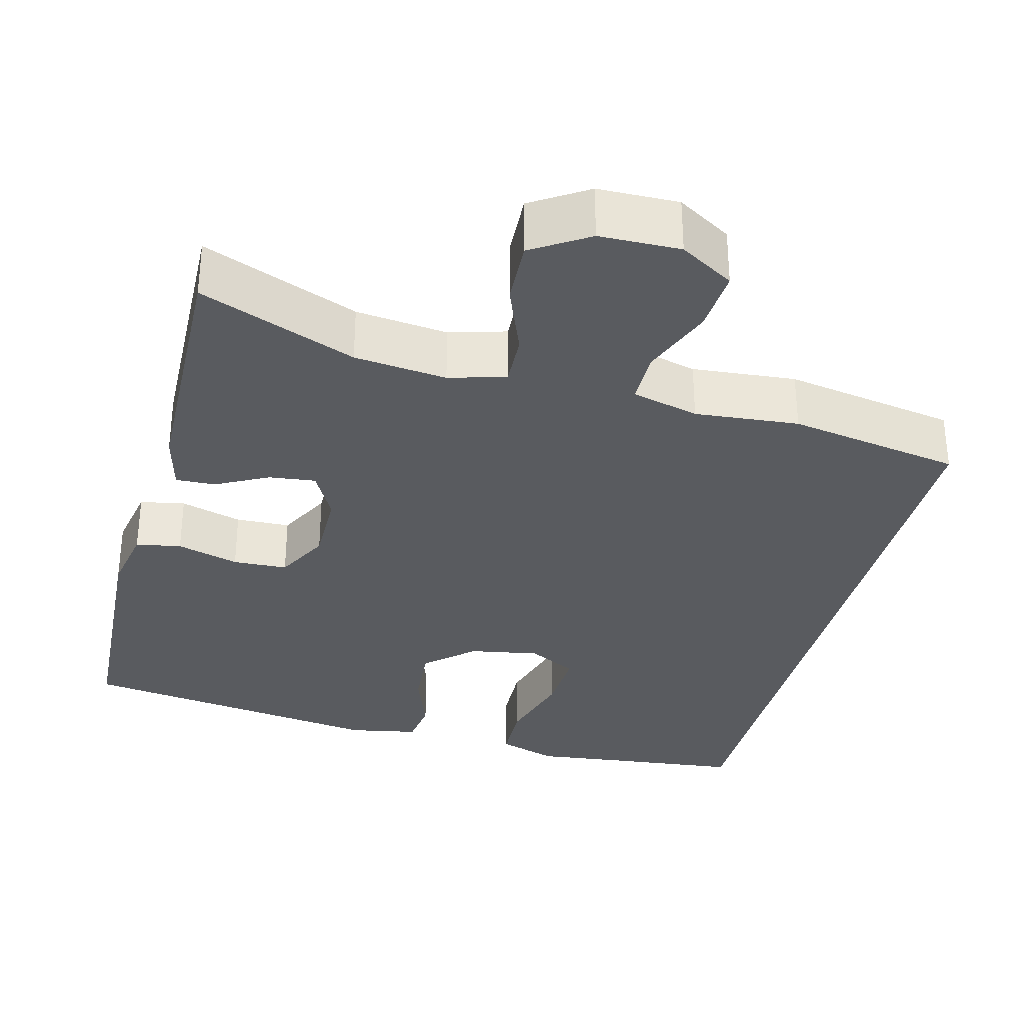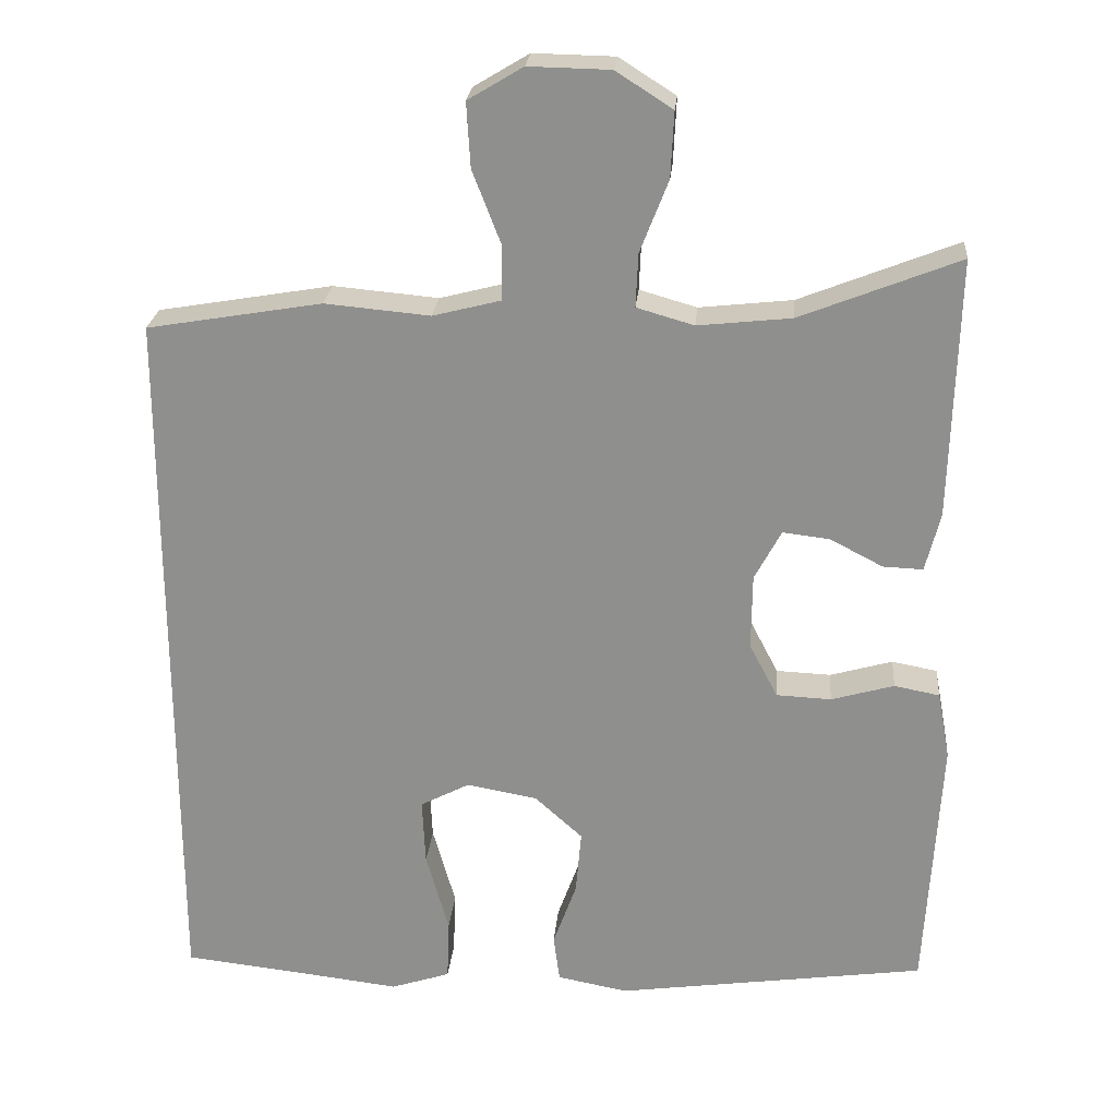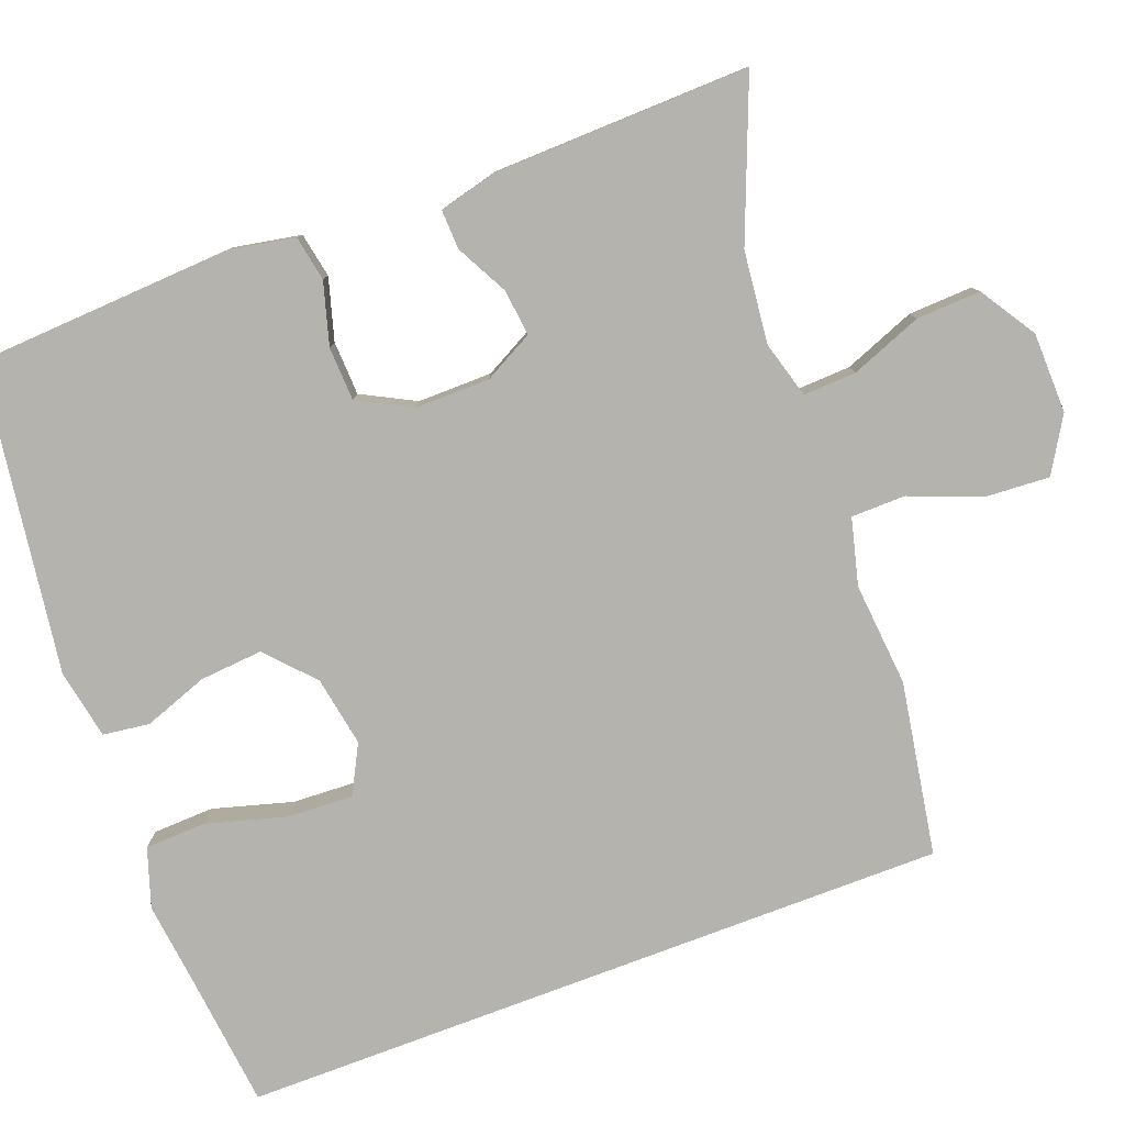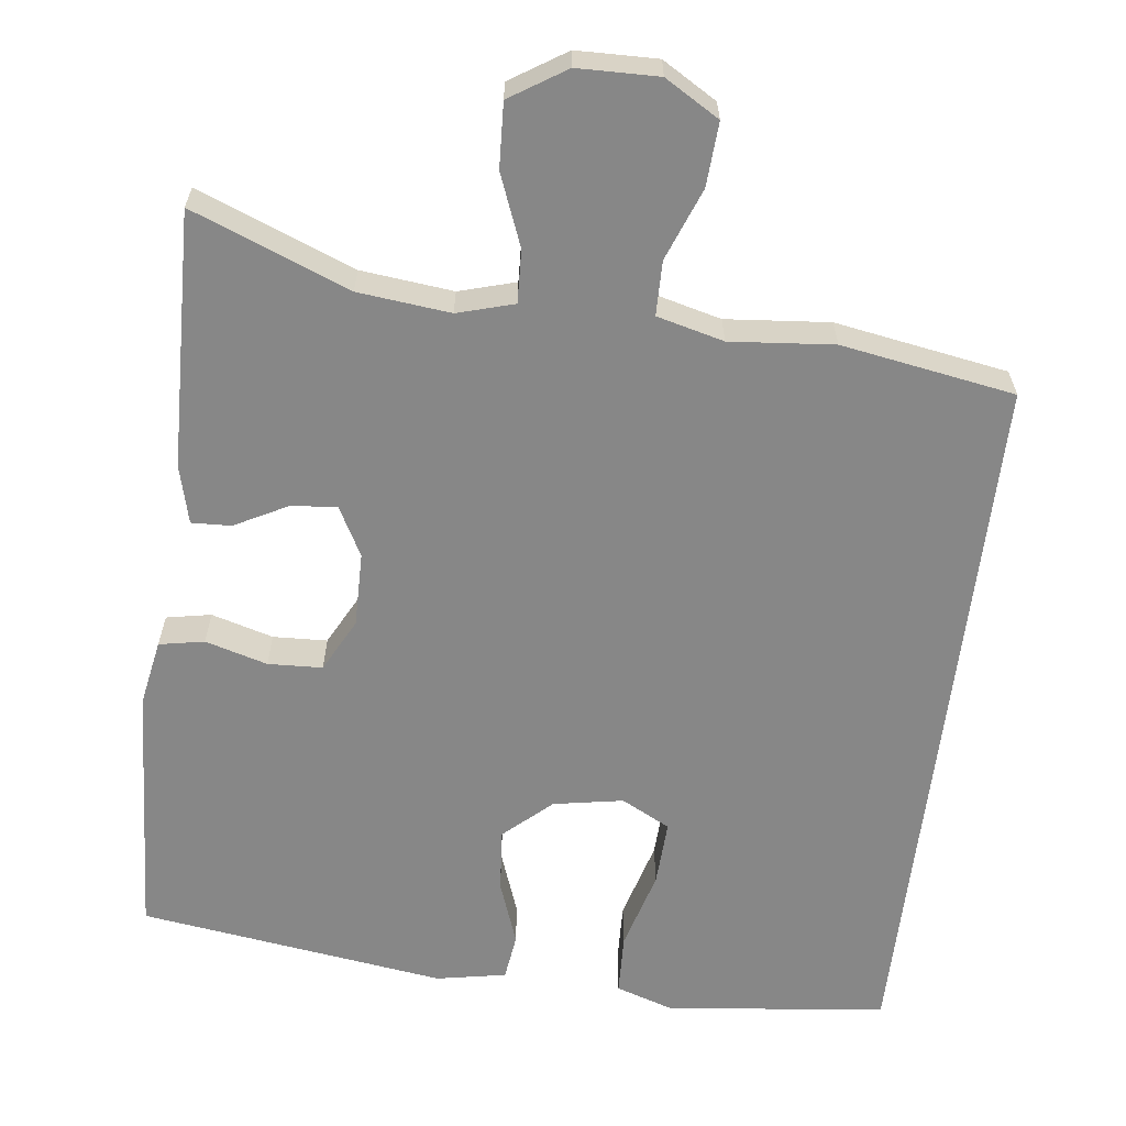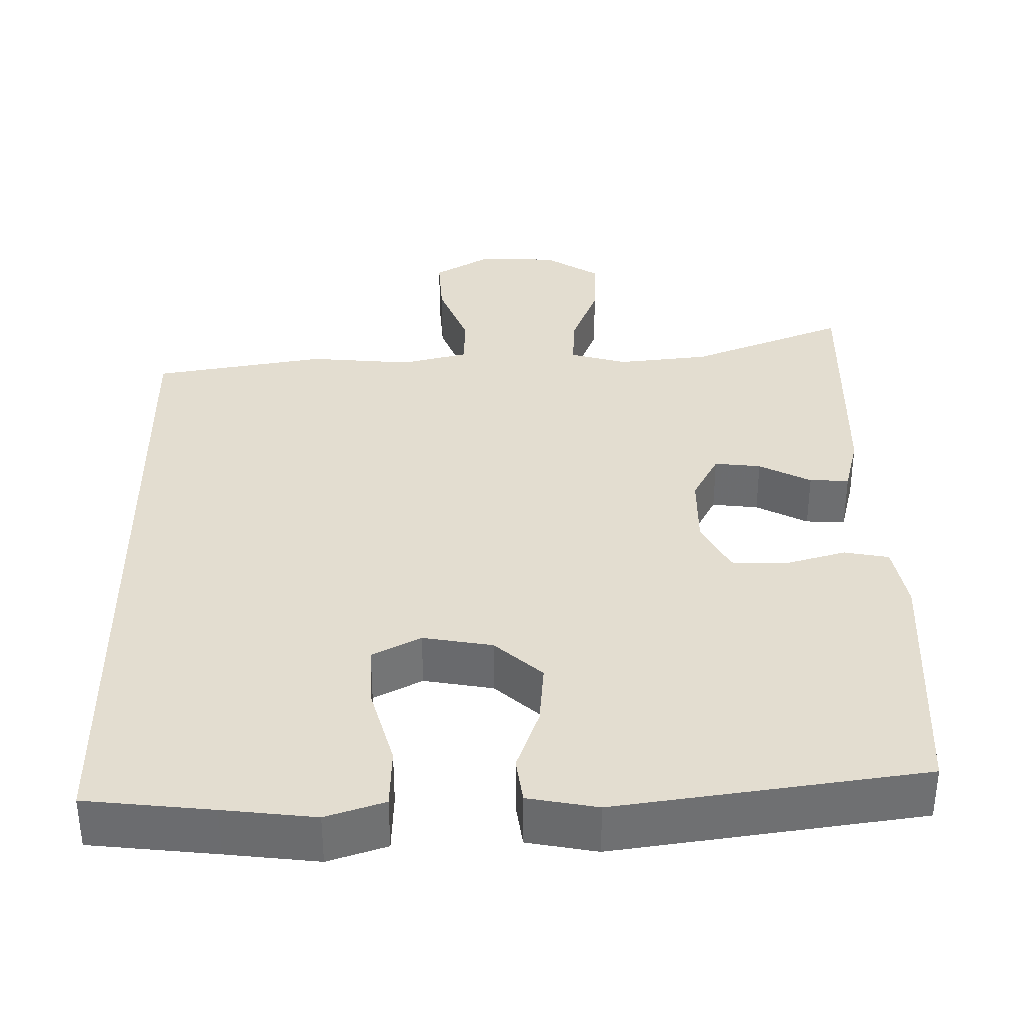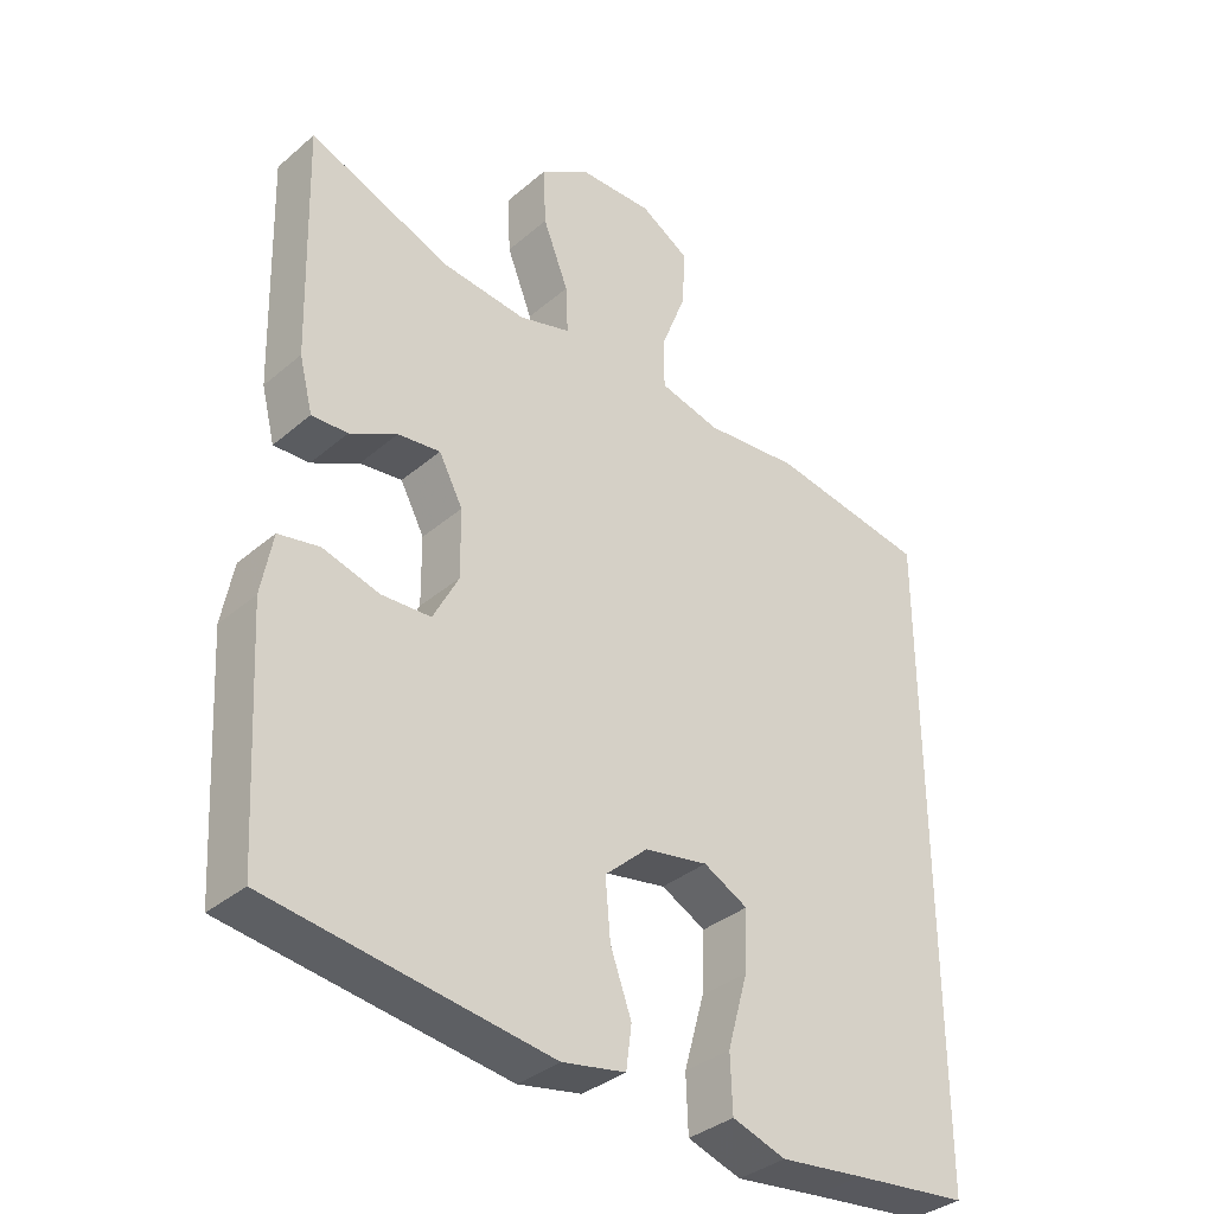
<metadata>
{"format":"obj","ext":"obj","renderer":"f3d","projection":"perspective","resolution":1024,"background":"white","views":[{"elev":-32.5,"azim":-14.5,"up":"+Y"},{"elev":24.1,"azim":-175.0,"up":"+Z"},{"elev":-79.9,"azim":-69.3,"up":"+Y"},{"elev":-62.4,"azim":-6.9,"up":"+Y"},{"elev":35.6,"azim":179.2,"up":"+Y"},{"elev":-35.3,"azim":-41.8,"up":"+Z"}]}
</metadata>
<code>
v 0.5 0.07 0.384
v 0.5 0.07 -0.536
v 0.336 0.07 -0.554
v 0.217 0.07 -0.568
v 0.141 0.07 -0.543
v 0.138 0.07 -0.464
v 0.167 0.07 -0.361
v 0.171 0.07 -0.276
v 0.108 0.07 -0.243
v 0.018 0.07 -0.259
v -0.043 0.07 -0.314
v -0.036 0.07 -0.396
v -0.006 0.07 -0.479
v -0.014 0.07 -0.539
v -0.104 0.07 -0.556
v -0.5 0.07 -0.5
v -0.519 0.07 -0.168
v -0.503 0.07 -0.082
v -0.445 0.07 -0.071
v -0.365 0.07 -0.094
v -0.295 0.07 -0.091
v -0.259 0.07 -0.022
v -0.26 0.07 0.074
v -0.294 0.07 0.138
v -0.354 0.07 0.131
v -0.421 0.07 0.096
v -0.472 0.07 0.094
v -0.491 0.07 0.169
v -0.5 0.07 0.5
v -0.298 0.07 0.42
v -0.179 0.07 0.407
v -0.106 0.07 0.428
v -0.109 0.07 0.496
v -0.145 0.07 0.588
v -0.149 0.07 0.671
v -0.077 0.07 0.717
v 0.027 0.07 0.719
v 0.097 0.07 0.677
v 0.092 0.07 0.595
v 0.056 0.07 0.502
v 0.057 0.07 0.432
v 0.143 0.07 0.41
v 0.277 0.07 0.422
v 0.5 0 0.384
v 0.5 0 -0.536
v 0.336 0 -0.554
v 0.217 0 -0.568
v 0.141 0 -0.543
v 0.138 0 -0.464
v 0.167 0 -0.361
v 0.171 0 -0.276
v 0.108 0 -0.243
v 0.018 0 -0.259
v -0.043 0 -0.314
v -0.036 0 -0.396
v -0.006 0 -0.479
v -0.014 0 -0.539
v -0.104 0 -0.556
v -0.5 0 -0.5
v -0.519 0 -0.168
v -0.503 0 -0.082
v -0.445 0 -0.071
v -0.365 0 -0.094
v -0.295 0 -0.091
v -0.259 0 -0.022
v -0.26 0 0.074
v -0.294 0 0.138
v -0.354 0 0.131
v -0.421 0 0.096
v -0.472 0 0.094
v -0.491 0 0.169
v -0.5 0 0.5
v -0.298 0 0.42
v -0.179 0 0.407
v -0.106 0 0.428
v -0.109 0 0.496
v -0.145 0 0.588
v -0.149 0 0.671
v -0.077 0 0.717
v 0.027 0 0.719
v 0.097 0 0.677
v 0.092 0 0.595
v 0.056 0 0.502
v 0.057 0 0.432
v 0.143 0 0.41
v 0.277 0 0.422
f 1 2 3
f 43 1 3
f 42 43 3
f 41 42 3
f 38 39 40
f 37 38 40
f 36 37 40
f 35 36 40
f 34 35 40
f 33 34 40
f 32 33 40 41
f 31 32 41 3
f 28 29 30
f 27 28 30
f 26 27 30
f 25 26 30
f 24 25 30 31
f 23 24 31
f 22 23 31
f 18 19 20
f 17 18 20
f 16 17 20
f 15 16 20
f 14 15 20
f 13 14 20
f 12 13 20
f 11 12 20 21
f 10 11 21 22
f 5 6 7
f 4 5 7
f 3 4 7
f 3 7 8
f 31 3 8
f 9 10 22 31
f 8 9 31
f 46 45 44
f 46 44 86
f 46 86 85
f 46 85 84
f 83 82 81
f 83 81 80
f 83 80 79
f 83 79 78
f 83 78 77
f 83 77 76
f 84 83 76 75
f 46 84 75 74
f 73 72 71
f 73 71 70
f 73 70 69
f 73 69 68
f 74 73 68 67
f 74 67 66
f 74 66 65
f 63 62 61
f 63 61 60
f 63 60 59
f 63 59 58
f 63 58 57
f 63 57 56
f 63 56 55
f 64 63 55 54
f 65 64 54 53
f 50 49 48
f 50 48 47
f 50 47 46
f 51 50 46
f 51 46 74
f 74 65 53 52
f 74 52 51
f 1 44 45 2
f 2 45 46 3
f 3 46 47 4
f 4 47 48 5
f 5 48 49 6
f 6 49 50 7
f 7 50 51 8
f 8 51 52 9
f 9 52 53 10
f 10 53 54 11
f 11 54 55 12
f 12 55 56 13
f 13 56 57 14
f 14 57 58 15
f 15 58 59 16
f 16 59 60 17
f 17 60 61 18
f 18 61 62 19
f 19 62 63 20
f 20 63 64 21
f 21 64 65 22
f 22 65 66 23
f 23 66 67 24
f 24 67 68 25
f 25 68 69 26
f 26 69 70 27
f 27 70 71 28
f 28 71 72 29
f 29 72 73 30
f 30 73 74 31
f 31 74 75 32
f 32 75 76 33
f 33 76 77 34
f 34 77 78 35
f 35 78 79 36
f 36 79 80 37
f 37 80 81 38
f 38 81 82 39
f 39 82 83 40
f 40 83 84 41
f 41 84 85 42
f 42 85 86 43
f 43 86 44 1

</code>
